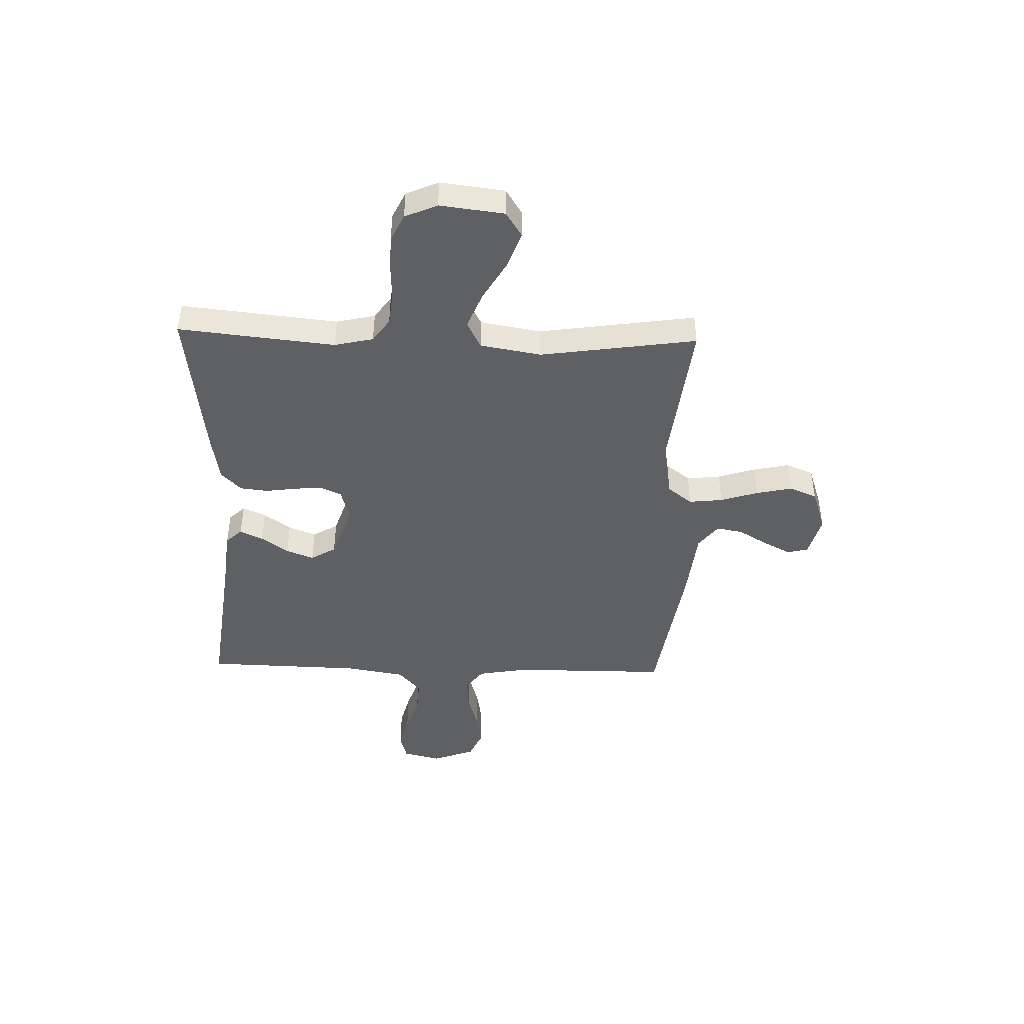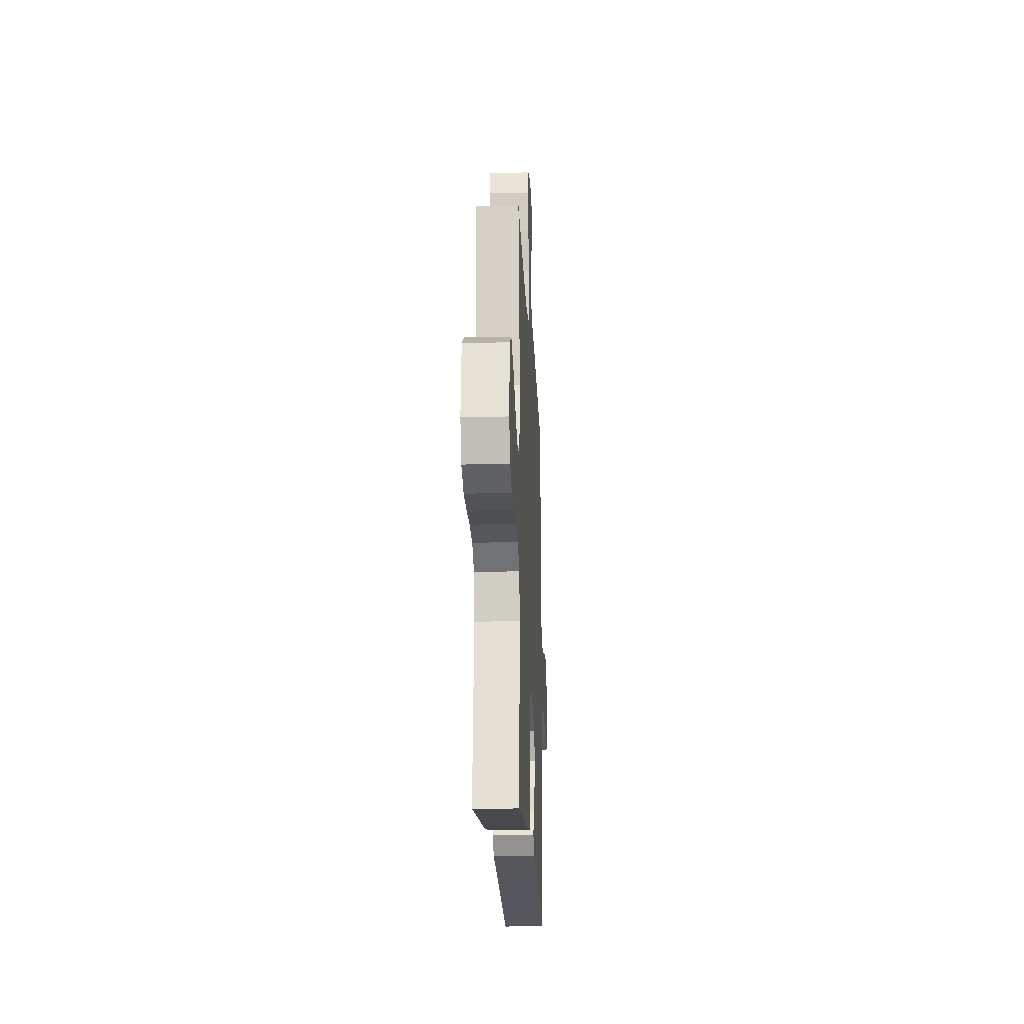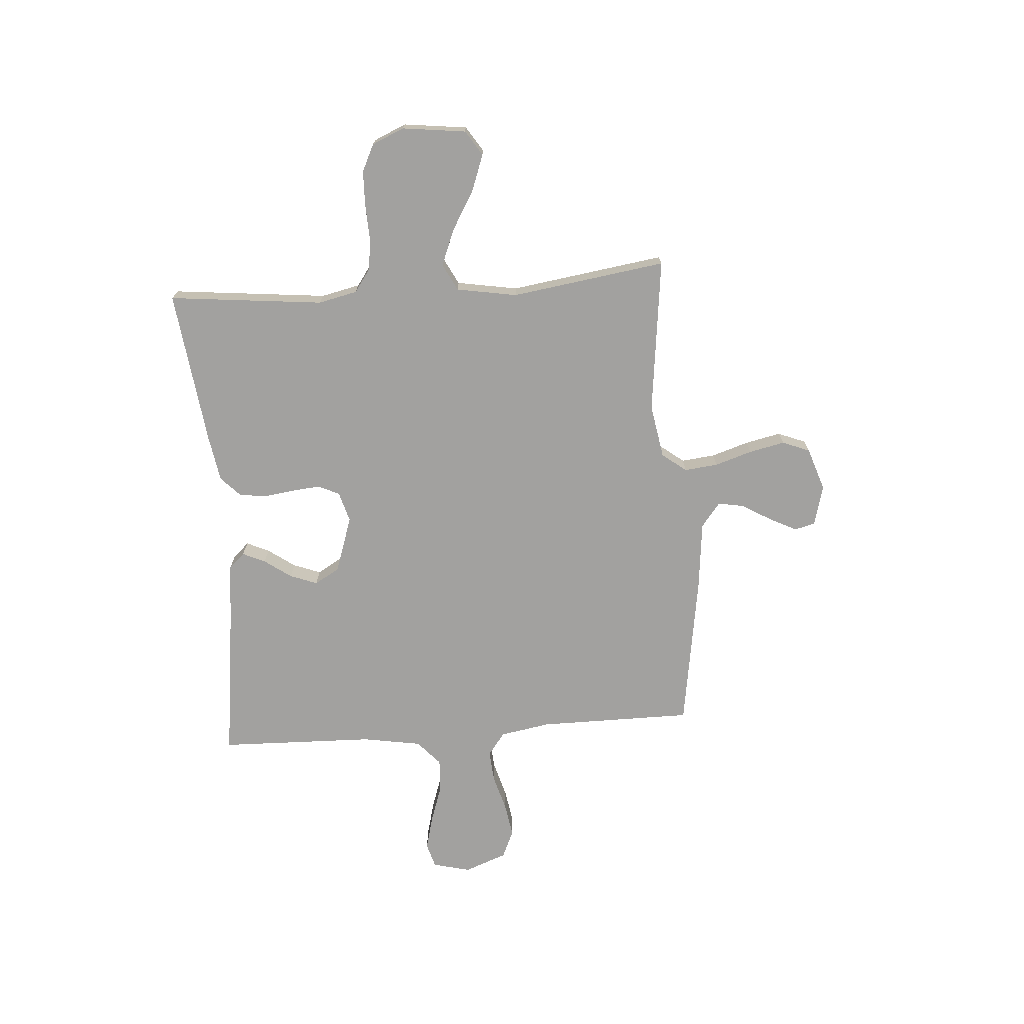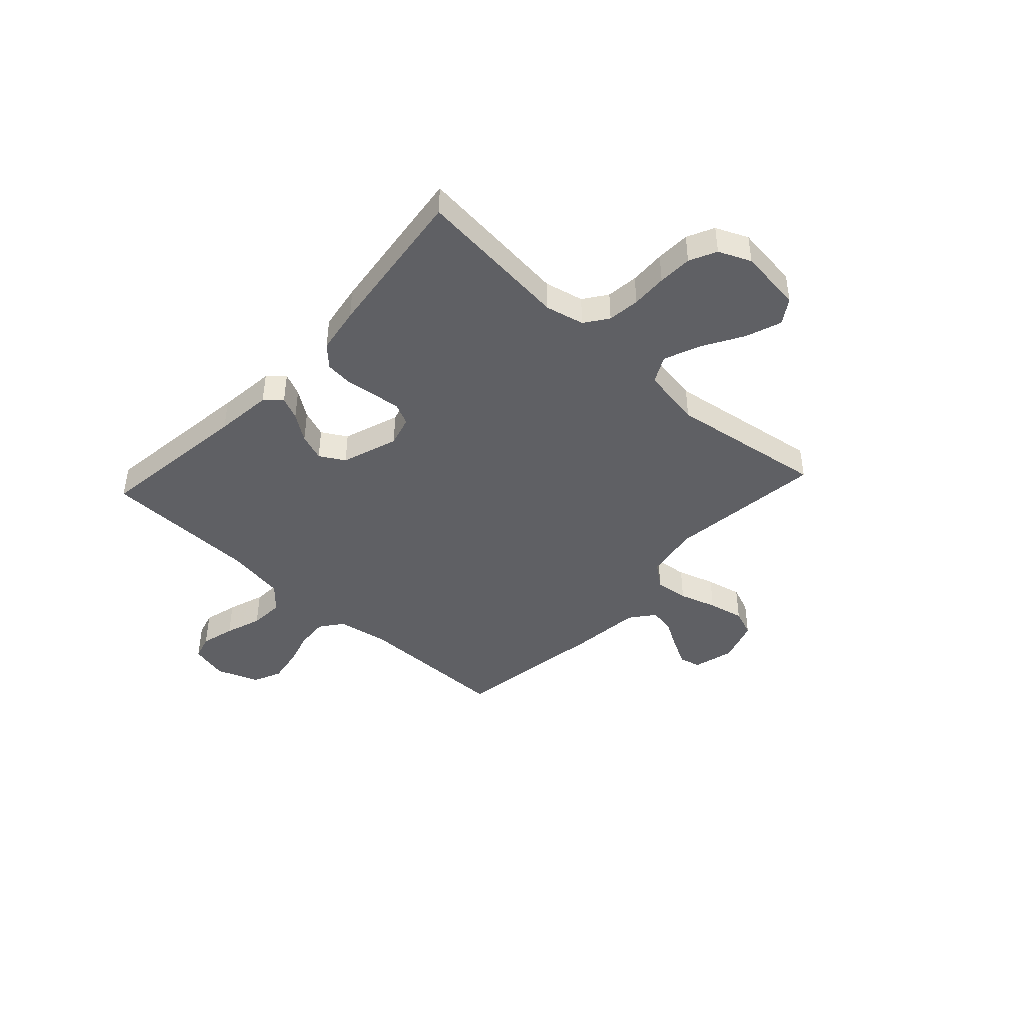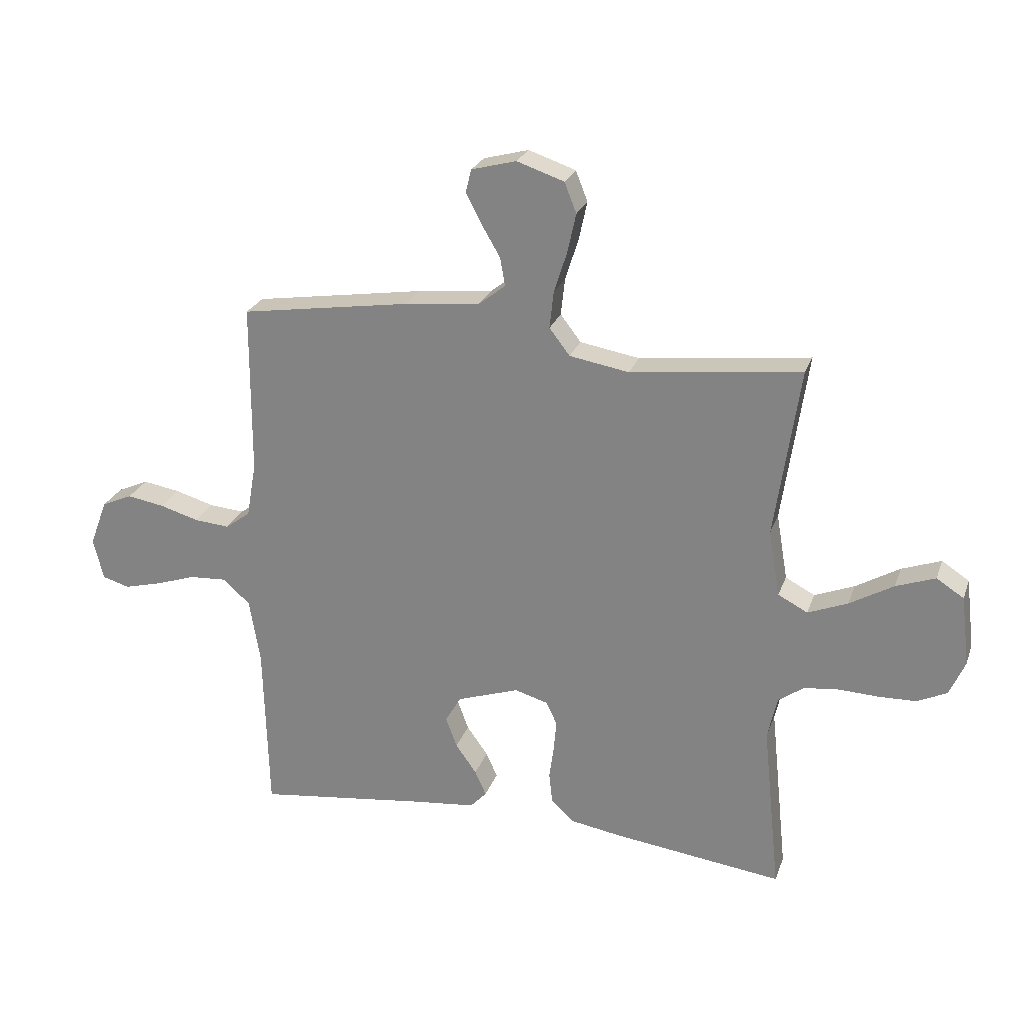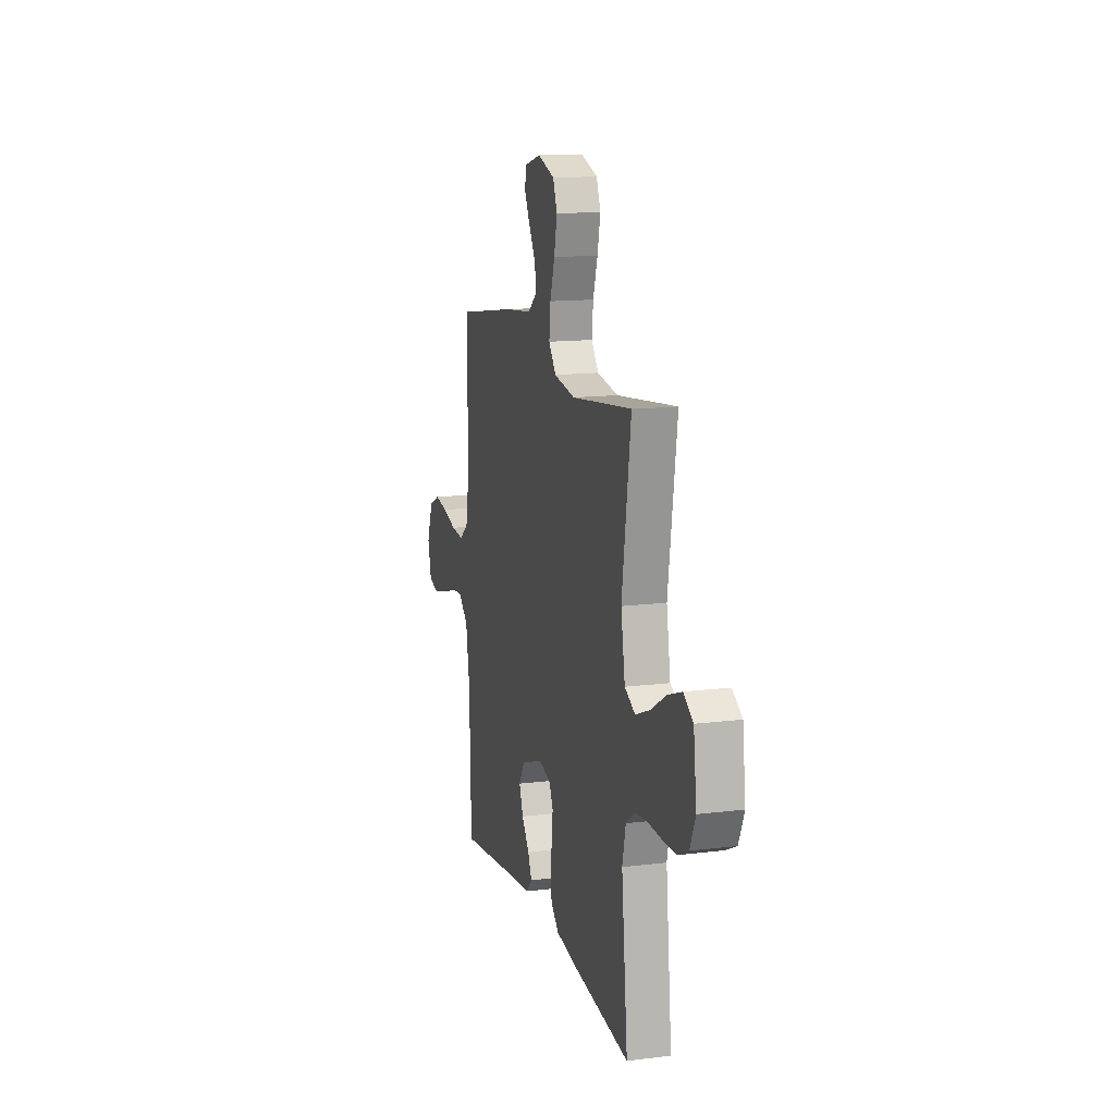
<metadata>
{"format":"obj","ext":"obj","renderer":"f3d","projection":"perspective","resolution":1024,"background":"white","views":[{"elev":-44.4,"azim":-91.7,"up":"+Y"},{"elev":-20.2,"azim":-87.3,"up":"+Z"},{"elev":-72.2,"azim":-85.9,"up":"+Y"},{"elev":-43.3,"azim":-132.7,"up":"+Y"},{"elev":24.8,"azim":-162.9,"up":"+Z"},{"elev":13.8,"azim":-105.5,"up":"+Z"}]}
</metadata>
<code>
v 0.5 0.07 0.5
v 0.501 0.07 0.2
v 0.518 0.07 0.103
v 0.562 0.07 0.07
v 0.624 0.07 0.075
v 0.693 0.07 0.095
v 0.759 0.07 0.106
v 0.813 0.07 0.082
v 0.844 0.07 0
v 0.826 0.07 -0.073
v 0.778 0.07 -0.087
v 0.712 0.07 -0.07
v 0.641 0.07 -0.046
v 0.575 0.07 -0.042
v 0.527 0.07 -0.085
v 0.508 0.07 -0.2
v 0.5 0.07 -0.5
v 0.2 0.07 -0.462
v 0.089 0.07 -0.45
v 0.06 0.07 -0.419
v 0.08 0.07 -0.375
v 0.117 0.07 -0.323
v 0.137 0.07 -0.27
v 0.109 0.07 -0.222
v 0 0.07 -0.185
v -0.059 0.07 -0.202
v -0.078 0.07 -0.243
v -0.073 0.07 -0.297
v -0.065 0.07 -0.355
v -0.071 0.07 -0.409
v -0.11 0.07 -0.447
v -0.2 0.07 -0.462
v -0.5 0.07 -0.5
v -0.469 0.07 -0.2
v -0.486 0.07 -0.125
v -0.531 0.07 -0.093
v -0.593 0.07 -0.086
v -0.662 0.07 -0.089
v -0.728 0.07 -0.087
v -0.78 0.07 -0.062
v -0.807 0.07 0
v -0.792 0.07 0.123
v -0.744 0.07 0.154
v -0.675 0.07 0.129
v -0.598 0.07 0.084
v -0.528 0.07 0.056
v -0.476 0.07 0.083
v -0.456 0.07 0.2
v -0.5 0.07 0.5
v -0.2 0.07 0.465
v -0.095 0.07 0.483
v -0.059 0.07 0.53
v -0.066 0.07 0.595
v -0.089 0.07 0.667
v -0.104 0.07 0.736
v -0.083 0.07 0.789
v 0 0.07 0.817
v 0.079 0.07 0.796
v 0.089 0.07 0.756
v 0.062 0.07 0.703
v 0.029 0.07 0.647
v 0.02 0.07 0.597
v 0.067 0.07 0.56
v 0.2 0.07 0.546
v 0.5 0 0.5
v 0.501 0 0.2
v 0.518 0 0.103
v 0.562 0 0.07
v 0.624 0 0.075
v 0.693 0 0.095
v 0.759 0 0.106
v 0.813 0 0.082
v 0.844 0 0
v 0.826 0 -0.073
v 0.778 0 -0.087
v 0.712 0 -0.07
v 0.641 0 -0.046
v 0.575 0 -0.042
v 0.527 0 -0.085
v 0.508 0 -0.2
v 0.5 0 -0.5
v 0.2 0 -0.462
v 0.089 0 -0.45
v 0.06 0 -0.419
v 0.08 0 -0.375
v 0.117 0 -0.323
v 0.137 0 -0.27
v 0.109 0 -0.222
v 0 0 -0.185
v -0.059 0 -0.202
v -0.078 0 -0.243
v -0.073 0 -0.297
v -0.065 0 -0.355
v -0.071 0 -0.409
v -0.11 0 -0.447
v -0.2 0 -0.462
v -0.5 0 -0.5
v -0.469 0 -0.2
v -0.486 0 -0.125
v -0.531 0 -0.093
v -0.593 0 -0.086
v -0.662 0 -0.089
v -0.728 0 -0.087
v -0.78 0 -0.062
v -0.807 0 0
v -0.792 0 0.123
v -0.744 0 0.154
v -0.675 0 0.129
v -0.598 0 0.084
v -0.528 0 0.056
v -0.476 0 0.083
v -0.456 0 0.2
v -0.5 0 0.5
v -0.2 0 0.465
v -0.095 0 0.483
v -0.059 0 0.53
v -0.066 0 0.595
v -0.089 0 0.667
v -0.104 0 0.736
v -0.083 0 0.789
v 0 0 0.817
v 0.079 0 0.796
v 0.089 0 0.756
v 0.062 0 0.703
v 0.029 0 0.647
v 0.02 0 0.597
v 0.067 0 0.56
v 0.2 0 0.546
f 63 64 1 2
f 62 63 2 3
f 59 60 61
f 58 59 61
f 57 58 61
f 56 57 61
f 55 56 61
f 54 55 61
f 53 54 61
f 52 53 61 62
f 51 52 62 3
f 48 49 50
f 51 3 4
f 50 51 4
f 48 50 4
f 47 48 4
f 43 44 45
f 42 43 45
f 41 42 45
f 40 41 45
f 39 40 45
f 38 39 45
f 37 38 45
f 36 37 45 46
f 46 47 4
f 36 46 4
f 35 36 4
f 32 33 34
f 31 32 34
f 30 31 34
f 29 30 34
f 28 29 34
f 27 28 34 35
f 20 21 22
f 19 20 22
f 18 19 22
f 18 22 23
f 17 18 23
f 16 17 23
f 15 16 23 24
f 11 12 13
f 10 11 13
f 9 10 13
f 8 9 13
f 7 8 13
f 6 7 13
f 5 6 13
f 5 13 14
f 15 24 25
f 14 15 25
f 5 14 25
f 4 5 25
f 35 4 25 26
f 26 27 35
f 66 65 128 127
f 67 66 127 126
f 125 124 123
f 125 123 122
f 125 122 121
f 125 121 120
f 125 120 119
f 125 119 118
f 125 118 117
f 126 125 117 116
f 67 126 116 115
f 114 113 112
f 68 67 115
f 68 115 114
f 68 114 112
f 68 112 111
f 109 108 107
f 109 107 106
f 109 106 105
f 109 105 104
f 109 104 103
f 109 103 102
f 109 102 101
f 110 109 101 100
f 68 111 110
f 68 110 100
f 68 100 99
f 98 97 96
f 98 96 95
f 98 95 94
f 98 94 93
f 98 93 92
f 99 98 92 91
f 86 85 84
f 86 84 83
f 86 83 82
f 87 86 82
f 87 82 81
f 87 81 80
f 88 87 80 79
f 77 76 75
f 77 75 74
f 77 74 73
f 77 73 72
f 77 72 71
f 77 71 70
f 77 70 69
f 78 77 69
f 89 88 79
f 89 79 78
f 89 78 69
f 89 69 68
f 90 89 68 99
f 99 91 90
f 1 65 66 2
f 2 66 67 3
f 3 67 68 4
f 4 68 69 5
f 5 69 70 6
f 6 70 71 7
f 7 71 72 8
f 8 72 73 9
f 9 73 74 10
f 10 74 75 11
f 11 75 76 12
f 12 76 77 13
f 13 77 78 14
f 14 78 79 15
f 15 79 80 16
f 16 80 81 17
f 17 81 82 18
f 18 82 83 19
f 19 83 84 20
f 20 84 85 21
f 21 85 86 22
f 22 86 87 23
f 23 87 88 24
f 24 88 89 25
f 25 89 90 26
f 26 90 91 27
f 27 91 92 28
f 28 92 93 29
f 29 93 94 30
f 30 94 95 31
f 31 95 96 32
f 32 96 97 33
f 33 97 98 34
f 34 98 99 35
f 35 99 100 36
f 36 100 101 37
f 37 101 102 38
f 38 102 103 39
f 39 103 104 40
f 40 104 105 41
f 41 105 106 42
f 42 106 107 43
f 43 107 108 44
f 44 108 109 45
f 45 109 110 46
f 46 110 111 47
f 47 111 112 48
f 48 112 113 49
f 49 113 114 50
f 50 114 115 51
f 51 115 116 52
f 52 116 117 53
f 53 117 118 54
f 54 118 119 55
f 55 119 120 56
f 56 120 121 57
f 57 121 122 58
f 58 122 123 59
f 59 123 124 60
f 60 124 125 61
f 61 125 126 62
f 62 126 127 63
f 63 127 128 64
f 64 128 65 1

</code>
